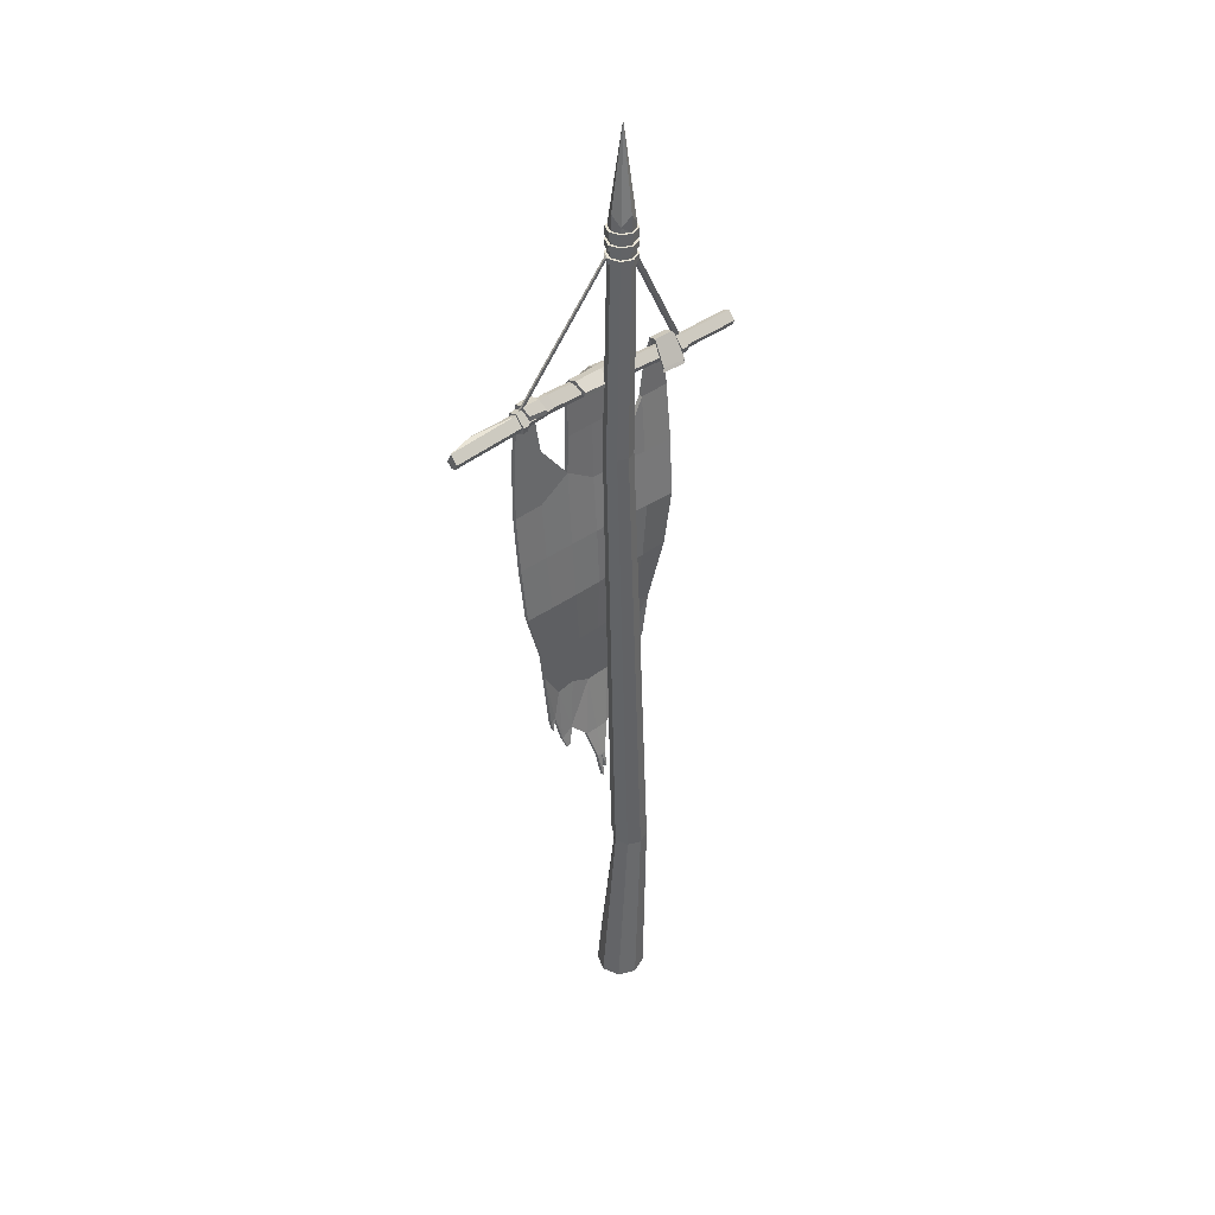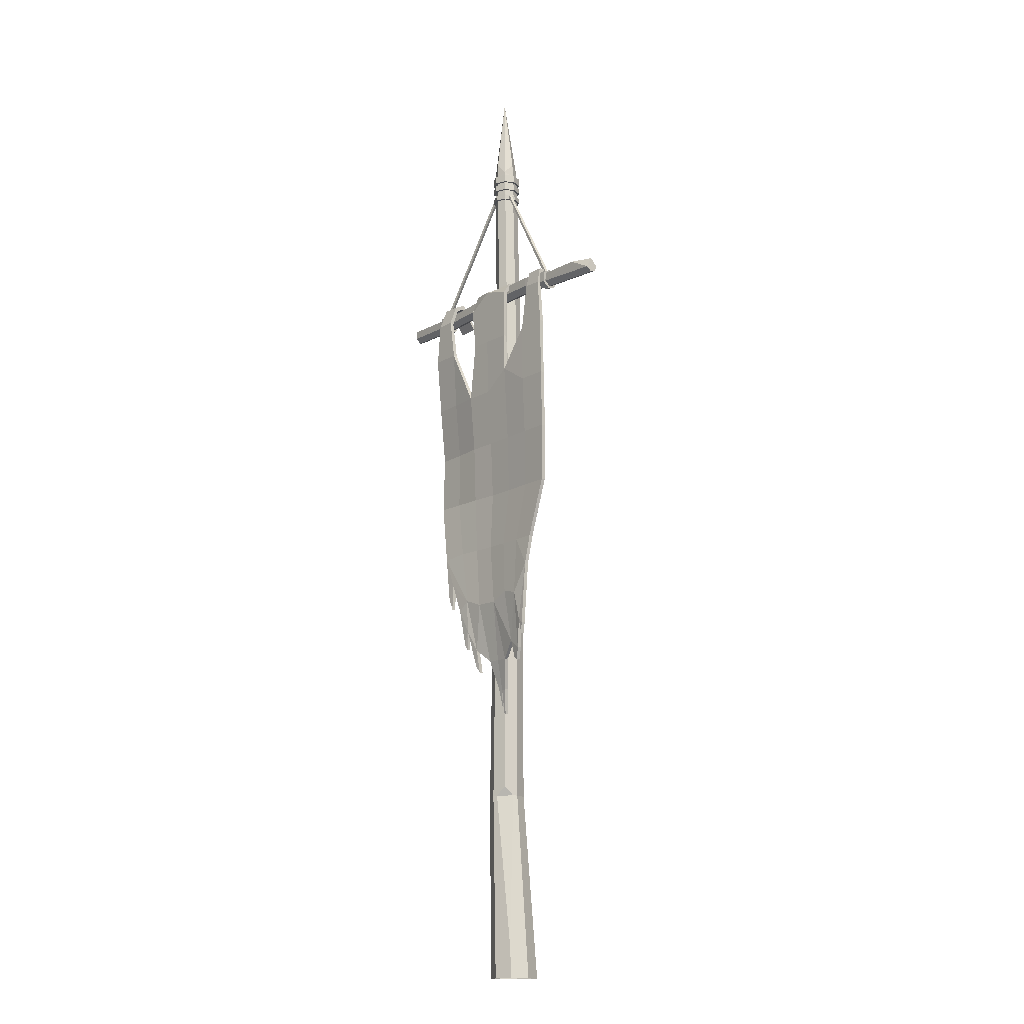
<metadata>
{"format":"obj","ext":"obj","renderer":"f3d","projection":"perspective","resolution":1024,"background":"white","views":[{"elev":41.0,"azim":139.7,"up":"+Y"},{"elev":-14.9,"azim":51.9,"up":"+Y"}]}
</metadata>
<code>
o Flag_Totem
v -0 -0 -0.09227
v -0.06525 -0 -0.06525
v -0.09227 0 0
v -0.06525 0 0.06525
v 0 0 0.09227
v 0.06525 0 0.06525
v 0.09227 -0 -0
v 0.06525 -0 -0.06525
v -0.01685 3.508 -0.01527
v -0.04931 3.469 -0.001822
v -0.06276 3.508 0.03065
v -0.04931 3.469 0.06311
v -0.01685 3.508 0.07656
v 0.01562 3.469 0.06311
v 0.02907 3.508 0.03065
v 0.01562 3.469 -0.001822
v 0.005163 0.7217 -0.04589
v 0.02543 0.7217 0.003044
v -0.04377 0.7217 0.07225
v -0.09271 0.7217 0.05198
v -0.113 0.7217 0.003044
v -0.09271 0.7217 -0.04589
v -0.04377 0.7217 -0.06616
v 0.03714 2.588 -0.0115
v 0.03714 2.588 0.0637
v -0.03806 2.588 0.0637
v -0.03806 2.588 -0.0115
v 0.05271 2.588 0.0261
v -0.000461 2.588 0.07927
v -0.05363 2.588 0.0261
v -0.000461 2.588 -0.02707
v -0.5614 2.847 0.07312
v -0.5614 2.826 0.08173
v -0.5614 2.818 0.1025
v -0.5614 2.836 0.1233
v -0.5614 2.868 0.1233
v -0.5614 2.877 0.1025
v 0.6342 2.815 0.06877
v 0.6342 2.794 0.07737
v 0.6342 2.786 0.09816
v 0.6342 2.804 0.1189
v 0.6342 2.845 0.09816
v -0.02168 3.814 0.0351
v 0.01698 3.45 -0.002434
v 0.01698 3.45 0.06315
v -0.0486 3.45 0.06315
v -0.0486 3.45 -0.002434
v 0.03057 3.45 0.03036
v -0.01581 3.45 0.07673
v -0.06218 3.45 0.03036
v -0.01581 3.45 -0.01602
v 0.03136 3.419 0.03021
v -0.01526 3.419 0.07683
v -0.06188 3.419 0.03021
v -0.01526 3.419 -0.01641
v 0.01771 3.419 -0.00276
v 0.01771 3.419 0.06317
v -0.04822 3.419 0.06317
v -0.04822 3.419 -0.00276
v 0.03176 3.403 0.03013
v -0.01499 3.403 0.07687
v -0.06173 3.403 0.03013
v -0.01499 3.403 -0.01661
v 0.01807 3.403 -0.002921
v 0.01807 3.403 0.06318
v -0.04804 3.403 0.06318
v -0.04804 3.403 -0.002921
v 0.03233 3.381 0.03002
v -0.01459 3.381 0.07694
v -0.0615 3.381 0.03002
v -0.01459 3.381 -0.0169
v 0.01859 3.381 -0.003156
v 0.01859 3.381 0.0632
v -0.04776 3.381 0.0632
v -0.04776 3.381 -0.003156
v 0.03299 3.355 0.02989
v -0.01413 3.355 0.07701
v -0.06125 3.355 0.02989
v -0.01413 3.355 -0.01723
v 0.01919 3.355 -0.003428
v 0.01919 3.355 0.06321
v -0.04745 3.355 0.06321
v -0.04745 3.355 -0.003428
v 0.03351 3.335 0.02979
v -0.01377 3.335 0.07707
v -0.06105 3.335 0.02979
v -0.01377 3.335 -0.01749
v 0.01966 3.335 -0.003639
v 0.01966 3.335 0.06322
v -0.0472 3.335 0.06322
v -0.0472 3.335 -0.003639
v 0.02444 3.419 -0.009462
v 0.02369 3.45 -0.009166
v 0.02445 3.419 0.06986
v 0.02368 3.45 0.06989
v -0.05493 3.419 0.0699
v -0.05534 3.45 0.06986
v -0.05491 3.419 -0.009505
v -0.05535 3.45 -0.009126
v -0.07169 3.45 0.03037
v -0.01585 3.45 0.08624
v 0.04007 3.45 0.03037
v -0.01585 3.45 -0.02552
v 0.04086 3.419 0.03019
v -0.01522 3.419 0.08633
v -0.07138 3.419 0.03019
v -0.01522 3.419 -0.02592
v 0.02532 3.381 -0.009858
v 0.02477 3.404 -0.009653
v 0.02533 3.381 0.06989
v 0.02476 3.403 0.06993
v -0.05447 3.381 0.06993
v -0.05477 3.403 0.06988
v -0.05445 3.381 -0.009901
v -0.05478 3.403 -0.009613
v -0.07123 3.403 0.03014
v -0.01503 3.403 0.08637
v 0.04126 3.404 0.03014
v -0.01503 3.403 -0.02611
v 0.04183 3.381 0.03001
v -0.01455 3.381 0.08644
v -0.071 3.381 0.03001
v -0.01455 3.381 -0.0264
v 0.02639 3.335 -0.01034
v 0.02589 3.355 -0.01016
v 0.03313 3.342 0.05329
v 0.03729 3.351 0.05332
v -0.05886 3.341 0.05819
v -0.07175 3.349 0.05819
v -0.05389 3.335 -0.01038
v -0.05419 3.355 -0.01012
v -0.07654 3.349 0.04662
v -0.01417 3.355 0.08651
v 0.04106 3.351 0.04422
v -0.01417 3.355 -0.02673
v 0.0369 3.342 0.04418
v -0.01373 3.335 0.08657
v -0.06366 3.341 0.0466
v -0.01373 3.335 -0.02699
v -0.3185 2.866 0.1068
v -0.3185 2.858 0.1276
v -0.3185 2.826 0.1276
v -0.3185 2.808 0.1068
v -0.3185 2.816 0.08599
v -0.3185 2.837 0.07738
v 0.2354 2.878 0.1274
v 0.2354 2.842 0.1274
v 0.2354 2.831 0.07992
v 0.2354 2.888 0.1037
v 0.2354 2.821 0.1037
v 0.2354 2.854 0.07009
v 0.5393 2.854 0.1213
v 0.05461 0.1278 0.0629
v 0.01898 0.7217 0.01862
v 0.005782 0.7578 0.05221
v -0.0282 0.7217 0.0658
v -0.16 1.495 0.1621
v -0.3117 2.813 0.04667
v 0.3458 2.821 0.1454
v -0.07675 1.319 0.1351
v -0.009861 1.266 0.1168
v 0.08654 1.264 0.1147
v 0.147 1.33 0.1305
v 0.1906 1.295 0.1301
v 0.2743 2.823 0.1481
v 0.1269 2.843 0.1536
v 0.01659 2.872 0.1578
v -0.08345 2.807 0.1616
v -0.2388 2.809 0.1674
v -0.2213 2.813 0.05149
v -0.08458 2.859 0.05581
v 0.01253 2.865 0.05379
v -0.3092 1.97 0.145
v -0.2526 1.73 0.1654
v 0.1241 2.873 0.04727
v 0.2711 2.865 0.06456
v 0.3568 2.195 0.1335
v 0.3635 2.421 0.1445
v 0.3608 2.647 0.1448
v -0.1557 1.744 0.1527
v -0.201 1.97 0.1395
v -0.212 2.195 0.1305
v -0.2154 2.421 0.1505
v -0.2129 2.647 0.1664
v -0.07008 1.744 0.142
v -0.09281 1.97 0.1343
v -0.09795 2.195 0.1381
v -0.09924 2.421 0.1576
v -0.06462 2.647 0.1608
v 0.3373 2.865 0.07092
v 0.01523 1.97 0.1247
v 0.344 2.892 0.09646
v 0.2768 2.892 0.09898
v 0.01659 2.647 0.1578
v 0.1017 1.744 0.135
v 0.1236 1.97 0.1233
v 0.1294 2.195 0.135
v 0.1298 2.496 0.1532
v 0.1249 2.647 0.1537
v 0.1877 1.744 0.1349
v 0.232 1.97 0.1225
v 0.2431 2.195 0.1347
v 0.2479 2.421 0.149
v 0.2461 2.647 0.1492
v -0.1182 1.406 0.1524
v -0.311 2.806 0.17
v 0.1574 1.26 0.121
v 0.1739 1.247 0.1214
v 0.1295 2.898 0.0906
v 0.01916 2.898 0.09475
v -0.3258 2.195 0.1275
v -0.3313 2.421 0.147
v -0.3277 2.647 0.1701
v -0.1391 1.349 0.1491
v -0.1285 1.327 0.1447
v -0.07696 1.227 0.1191
v -0.09111 1.256 0.1271
v 0.01781 1.145 0.08982
v 0.05386 1.144 0.08931
v 0.03827 1.265 0.114
v -0.08088 2.898 0.09852
v 0.01568 1.744 0.1356
v -0.2272 2.899 0.104
v 0.01568 2.195 0.1356
v 0.0164 2.421 0.1533
v -0.3109 2.899 0.1072
v 0.03582 1.145 0.08918
v 0.02609 1.078 0.0793
v 0.0402 1.046 0.0752
v 0.03403 1.046 0.07544
v 0.2148 1.407 0.1435
v -0.3042 2.885 0.1435
v 0.2737 1.744 0.1345
v 0.3405 1.97 0.1234
v -0.2347 2.885 0.1409
v -0.07938 2.885 0.135
v 0.02065 2.885 0.1313
v 0.2325 1.39 0.1432
v 0.2233 1.347 0.1391
v -0.2063 1.613 0.1643
v 0.131 2.885 0.1271
v 0.2783 2.885 0.1355
v -0.03908 1.505 0.1511
v 0.05199 1.504 0.1468
v 0.1249 1.538 0.1472
v 0.1898 1.52 0.1485
v -0.1156 1.532 0.1582
v 0.3455 2.885 0.133
v 0.2562 1.631 0.1439
v -0.2291 1.56 0.1669
v -0.2096 1.51 0.1661
v -0.1612 1.495 0.1468
v -0.3117 2.796 0.04667
v 0.3452 2.818 0.1303
v -0.07813 1.321 0.1199
v -0.01069 1.27 0.1017
v 0.0864 1.267 0.09957
v 0.1471 1.332 0.1153
v 0.1909 1.297 0.1149
v 0.2736 2.82 0.1329
v 0.1261 2.838 0.1389
v 0.0162 2.867 0.1431
v -0.08367 2.804 0.1464
v -0.2393 2.805 0.1524
v -0.2213 2.796 0.05149
v -0.08458 2.841 0.05581
v 0.01253 2.847 0.05379
v -0.3099 1.968 0.1297
v -0.2537 1.729 0.1502
v 0.1241 2.855 0.04727
v 0.2711 2.847 0.06456
v 0.3564 2.196 0.1182
v 0.3629 2.422 0.1291
v 0.3602 2.647 0.1295
v -0.1568 1.743 0.1374
v -0.2017 1.968 0.1242
v -0.2121 2.196 0.1152
v -0.2154 2.423 0.1352
v -0.2133 2.648 0.1511
v -0.07111 1.743 0.1266
v -0.09356 1.969 0.1189
v -0.0983 2.196 0.1227
v -0.09948 2.422 0.1423
v -0.06524 2.647 0.1455
v 0.3373 2.847 0.07092
v 0.01459 1.969 0.1094
v 0.3438 2.875 0.09283
v 0.2767 2.875 0.09535
v 0.01599 2.647 0.1424
v 0.1013 1.743 0.1197
v 0.1232 1.97 0.1079
v 0.129 2.196 0.1197
v 0.1293 2.496 0.1379
v 0.1243 2.647 0.1383
v 0.1874 1.743 0.1195
v 0.2317 1.969 0.1071
v 0.2427 2.196 0.1193
v 0.2474 2.422 0.1337
v 0.2455 2.647 0.1338
v -0.12 1.408 0.1372
v -0.3116 2.843 0.155
v 0.1581 1.263 0.1059
v 0.1745 1.25 0.1063
v 0.1293 2.881 0.08697
v 0.01901 2.881 0.09112
v -0.3261 2.196 0.1122
v -0.3315 2.423 0.1317
v -0.3282 2.648 0.1548
v -0.1401 1.351 0.1339
v -0.1296 1.329 0.1294
v -0.07826 1.23 0.104
v -0.09241 1.26 0.1121
v 0.01716 1.149 0.07479
v 0.05362 1.148 0.07426
v 0.03782 1.269 0.09895
v -0.08103 2.881 0.09489
v 0.01504 1.743 0.1203
v -0.2274 2.882 0.1009
v 0.01511 2.196 0.1203
v 0.01584 2.422 0.1379
v -0.311 2.882 0.1037
v 0.03538 1.148 0.07412
v 0.0204 1.081 0.06437
v 0.03987 1.049 0.06003
v 0.0337 1.049 0.06027
v 0.2144 1.407 0.1281
v -0.3046 2.873 0.1325
v 0.2734 1.743 0.1192
v 0.3402 1.97 0.108
v -0.2351 2.872 0.1304
v -0.07929 2.873 0.124
v 0.0203 2.872 0.1207
v 0.2322 1.39 0.1278
v 0.2229 1.347 0.1238
v -0.2073 1.612 0.149
v 0.1303 2.872 0.117
v 0.2778 2.873 0.1239
v -0.04009 1.506 0.1358
v 0.05158 1.505 0.1314
v 0.1248 1.538 0.1319
v 0.1896 1.521 0.1331
v -0.1169 1.532 0.1428
v 0.345 2.873 0.1215
v 0.256 1.63 0.1286
v -0.23 1.56 0.1516
v -0.2105 1.51 0.1508
v 0.3691 2.825 0.1225
v 0.3691 2.814 0.07845
v 0.3691 2.868 0.1005
v 0.3691 2.805 0.1005
v 0.3691 2.837 0.06932
v 0.3466 2.871 0.101
v 0.3466 2.808 0.101
v 0.3466 2.84 0.06945
v 0.3466 2.828 0.1233
v 0.3466 2.817 0.0787
v -0.3482 2.867 0.1064
v -0.3482 2.809 0.1064
v -0.3482 2.838 0.07695
v -0.3482 2.859 0.1271
v -0.3482 2.827 0.1271
v -0.3482 2.817 0.08556
v -0.004751 2.882 0.1052
v -0.004751 2.819 0.1052
v -0.004751 2.85 0.07373
v -0.004751 2.873 0.1275
v -0.004751 2.839 0.1275
v -0.004751 2.828 0.08296
v 0.3471 2.862 0.1233
v 0.3731 2.858 0.1224
v -0.348 2.865 0.1352
v -0.3183 2.863 0.1359
v -0.3487 2.823 0.1362
v -0.319 2.822 0.1365
v -0.3485 2.81 0.07848
v -0.3187 2.809 0.07914
v -0.3181 2.839 0.06768
v -0.3177 2.876 0.1049
v -0.3192 2.798 0.1085
v 0.3465 2.824 0.1324
v 0.3689 2.821 0.1314
v 0.3457 2.81 0.07163
v 0.3682 2.807 0.07164
v 0.3693 2.838 0.05958
v 0.3705 2.877 0.0987
v 0.368 2.796 0.102
v 0.348 2.881 0.09924
v 0.3455 2.798 0.1028
v 0.3469 2.842 0.05989
v -0.3475 2.877 0.1044
v -0.3489 2.799 0.1079
v -0.3478 2.84 0.06734
v 0.3482 2.867 0.1313
v 0.3741 2.863 0.1308
v 0.02641 3.335 0.06992
v 0.02588 3.355 0.06996
v -0.0539 3.335 0.06996
v -0.05418 3.355 0.06992
v 0.04249 3.355 0.0299
v -0.07075 3.355 0.0299
v 0.04301 3.335 0.02978
v -0.07055 3.335 0.02978
v -0.3286 2.849 0.1179
v -0.3415 2.856 0.1179
v -0.3463 2.856 0.1064
v -0.3334 2.849 0.1063
v 0.351 2.858 0.1101
v 0.3615 2.865 0.1102
v 0.3652 2.865 0.1011
v 0.3548 2.858 0.101
g Flag_Totem_Flag_Totem_CollorMaterial
f 48 16 15
f 49 14 13
f 50 12 11
f 51 10 9
f 51 16 44
f 48 14 45
f 49 12 46
f 50 10 47
f 4 5 19 20
f 41 347 350 40
f 3 4 20 21
f 17 23 31 24
f 154 155 156
f 365 145 140 363
f 148 368 365 151
f 18 17 24 28
f 18 154 153
f 37 35 36
f 24 88 84 28
f 67 59 55 63
f 83 75 71 79
f 66 61 53 58
f 62 54 59 67
f 26 29 85 90
f 30 86 91 27
f 30 26 90 86
f 29 25 89 85
f 62 66 58 54
f 27 91 87 31
f 63 55 56 64
f 65 60 52 57
f 80 72 68 76
f 61 65 57 53
f 78 82 74 70
f 79 71 72 80
f 81 76 68 73
f 82 77 69 74
f 78 70 75 83
f 361 35 34 358
f 20 26 30 21
f 151 365 363 149
f 64 56 52 60
f 357 359 32 37
f 150 364 368 148
f 147 146 366 367
f 152 41 42
f 154 156 153
f 153 156 19
f 1 23 17 8
f 29 19 155 25
f 38 42 41 39
f 150 147 367 364
f 21 30 27 22
f 2 22 23 1
f 25 155 18 28
f 25 28 84 89
f 368 144 145 365
f 77 81 73 69
f 147 355 369 146
f 31 87 88 24
f 146 149 363 366
f 38 39 348 351
f 352 354 151 149
f 8 17 18 7
f 366 363 140 141
f 359 362 33 32
f 356 353 150 148
f 39 40 350 348
f 42 38 351 349
f 146 369 352 149
f 362 358 34 33
f 354 356 148 151
f 357 37 36 360
f 367 366 141 142
f 360 36 35 361
f 364 143 144 368
f 3 21 22 2
f 152 42 349
f 347 41 152
f 23 22 27 31
f 364 367 142 143
f 19 29 26 20
f 355 147 150 353
f 48 44 16
f 49 45 14
f 50 46 12
f 51 47 10
f 51 9 16
f 48 15 14
f 49 13 12
f 50 11 10
f 155 154 18
f 19 156 155
f 153 6 7
f 7 18 153
f 34 35 33
f 35 37 32 33
f 39 41 40
f 19 5 153
f 5 6 153
f 152 349 370
f 347 152 370
f 10 11 43
f 15 16 43
f 13 14 43
f 11 12 43
f 9 10 43
f 16 9 43
f 14 15 43
f 12 13 43
f 128 129 404 403
f 134 127 408 409
f 132 405 404 129
f 136 134 409 410
f 136 410 407 126
f 138 128 403 406
f 138 406 405 132
f 126 407 408 127
f 199 198 293 294
f 280 281 286 317
f 226 321 327 232
f 320 293 292 319
f 242 248 192 193
f 179 178 273 274
f 171 172 267 266
f 230 227 322 325
f 161 160 255 256
f 327 330 264 301
f 236 237 210 221
f 298 299 274 273
f 211 182 183 212
f 187 224 225 188
f 177 272 273 178
f 216 311 255 160
f 166 241 237 167
f 337 288 287 343
f 220 161 218 227
f 164 207 208
f 316 266 267 305
f 340 290 295 341
f 243 244 222 185
f 215 310 300 205
f 194 167 168 189
f 177 178 203 202
f 321 318 330 327
f 306 307 278 277
f 223 235 330 318
f 275 276 281 280
f 242 337 260 165
f 305 267 270 304
f 277 278 283 282
f 188 184 183
f 247 180 174
f 235 223 226 232
f 207 302 303 208
f 173 268 269 174
f 207 163 258 302
f 289 262 261 294
f 237 241 209 210
f 210 209 175 172
f 204 165 260 299
f 240 247 174
f 205 214 215
f 160 217 216
f 315 322 313 256
f 260 254 274 299
f 162 257 258 163
f 229 230 325 324
f 188 283 279 184
f 338 280 317 339
f 227 218 228
f 324 325 322 314
f 297 272 329 296
f 228 218 313 323
f 249 200 246
f 231 238 249
f 231 246 164
f 256 338 339 315
f 157 247 240
f 198 203 204
f 205 160 247
f 160 243 247
f 220 162 244
f 163 244 162
f 163 246 245
f 240 250 251
f 167 236 168
f 342 275 280 338
f 259 302 258
f 194 199 166 167
f 184 279 264 169
f 200 201 196 195
f 239 231 326 334
f 197 202 203 198
f 308 279 278 307
f 209 241 336 304
f 195 196 191 222
f 197 198 225 224
f 198 199 194 225
f 263 262 289 284
f 245 246 200 195
f 247 243 185 180
f 180 185 186 181
f 161 220 244 243
f 233 249 344 328
f 283 278 279
f 342 269 275
f 174 180 181 173
f 181 186 187 182
f 319 292 291 286
f 250 174 269 345
f 213 184 169 206
f 223 170 158 226
f 296 329 328 295
f 182 187 188 183
f 240 251 346 335
f 332 261 262
f 335 269 342
f 300 309 252
f 255 312 300
f 291 296 295 290
f 211 306 268 173
f 183 184 213 212
f 234 233 328 329
f 199 294 261 166
f 221 316 331 236
f 322 323 313
f 159 248 242 165
f 233 234 201 200
f 295 344 341
f 314 322 315 257
f 333 326 344
f 341 326 259
f 268 306 277 276
f 252 342 300
f 293 299 298
f 300 342 255
f 255 338 256
f 315 339 257
f 339 258 257
f 258 341 259
f 335 345 269
f 331 262 263
f 212 213 308 307
f 169 235 232 206
f 164 259 326 231
f 217 205 300 312
f 228 323 322 227
f 269 268 276 275
f 218 161 256 313
f 186 191 224 187
f 179 274 254 159
f 234 329 272 177
f 281 282 319 286
f 176 288 193
f 190 287 285
f 213 301 308
f 189 284 283 188
f 238 333 344 249
f 298 273 272 297
f 227 230 229 219
f 208 303 259 164
f 175 304 270
f 171 316 221
f 158 321 226
f 170 318 265
f 234 177 202 201
f 229 324 314 219
f 292 293 298 297
f 289 294 293 320
f 193 192 190 176
f 339 317 290 340
f 251 250 345 346
f 239 334 333 238
f 172 175 270 267
f 248 159 254 343
f 193 337 242
f 192 343 287
f 244 245 195 222
f 185 222 191 186
f 232 301 206
f 284 289 320 283
f 241 166 261 336
f 236 331 263 168
f 235 169 264 330
f 282 283 320 319
f 211 212 307 306
f 203 178 179 204
f 214 157 252 309
f 225 194 189 188
f 286 291 290 317
f 164 163 207
f 205 157 214
f 160 205 217
f 249 233 200
f 231 239 238
f 231 249 246
f 157 205 247
f 160 161 243
f 163 245 244
f 163 164 246
f 240 174 250
f 167 237 236
f 259 303 302
f 332 336 261
f 300 310 309
f 255 311 312
f 295 328 344
f 333 334 326
f 341 344 326
f 252 335 342
f 255 342 338
f 339 340 258
f 258 340 341
f 335 346 345
f 331 332 262
f 176 271 288
f 190 192 287
f 213 206 301
f 175 209 304
f 171 266 316
f 158 253 321
f 170 223 318
f 193 288 337
f 192 248 343
f 232 327 301
f 173 181 182 211
f 204 299 293 198
f 337 343 254 260
f 240 335 252 157
f 196 197 224 191
f 331 316 305 332
f 216 217 312 311
f 215 214 309 310
f 221 210 172 171
f 201 202 197 196
f 292 297 296 291
f 305 304 336 332
f 219 314 257 162
f 220 227 219 162
f 276 277 282 281
f 189 168 263 284
f 253 265 318 321
f 179 159 165 204
f 308 301 264 279
f 288 271 285 287
f 176 190 285 271
g Flag_Totem_Flag_Totem_Metal2
f 121 110 111 117
f 376 379 391 375
f 62 67 115 116
f 53 105 96 58
f 52 56 92 104
f 84 401 395 89
f 65 111 118 60
f 58 96 106 54
f 46 97 101 49
f 55 59 98 107
f 87 91 130 139
f 88 87 139 124
f 80 76 399 125
f 90 397 402 86
f 75 70 122 114
f 83 79 135 131
f 57 94 105 53
f 107 103 93 92
f 94 104 102 95
f 69 121 112 74
f 79 80 125 135
f 84 88 124 401
f 68 120 110 73
f 59 54 106 98
f 64 60 118 109
f 72 71 123 108
f 51 44 93 103
f 105 94 95 101
f 106 100 99 98
f 96 105 101 97
f 122 112 113 116
f 98 99 103 107
f 108 109 118 120
f 402 400 131 130
f 122 116 115 114
f 112 121 117 113
f 114 115 119 123
f 124 125 399 401
f 378 377 392 390
f 397 137 133 398
f 139 135 125 124
f 85 137 397 90
f 73 110 121 69
f 89 395 137 85
f 66 113 117 61
f 91 86 402 130
f 52 104 94 57
f 50 100 97 46
f 81 396 399 76
f 78 400 398 82
f 61 117 111 65
f 63 64 109 119
f 56 55 107 92
f 49 101 95 45
f 44 48 102 93
f 67 63 119 115
f 50 47 99 100
f 74 112 122 70
f 62 116 113 66
f 78 83 131 400
f 47 51 103 99
f 71 75 114 123
f 77 133 396 81
f 82 398 133 77
f 383 384 351 348
f 385 349 351 384
f 375 362 359 392
f 376 377 145 144
f 375 391 358 362
f 389 354 352 387
f 110 120 118 111
f 106 96 97 100
f 381 380 388 386
f 380 381 394 393
f 383 348 350 386
f 384 383 382 389
f 383 386 388 382
f 45 95 102 48
f 393 394 385 387
f 137 395 396 133
f 130 131 135 139
f 378 390 371 372
f 92 93 102 104
f 374 373 391 379
f 68 72 108 120
f 377 376 375 392
f 373 371 360 361
f 380 393 369 355
f 381 347 370 394
f 385 384 389 387
f 123 119 109 108
f 374 142 141 372
f 392 359 357 390
f 372 371 373 374
f 376 144 143 379
f 378 140 145 377
f 373 361 358 391
f 393 387 352 369
f 385 394 370 349
f 126 127 396 395
f 134 136 401 399
f 382 388 353 356
f 374 379 143 142
f 378 372 141 140
f 382 356 354 389
f 380 355 353 388
f 381 386 350 347
f 128 398 129
f 127 399 396
f 129 400 132
f 371 390 357 360
f 132 402 138
f 138 397 128
f 126 401 136
f 128 397 398
f 127 134 399
f 129 398 400
f 132 400 402
f 138 402 397
f 126 395 401

</code>
